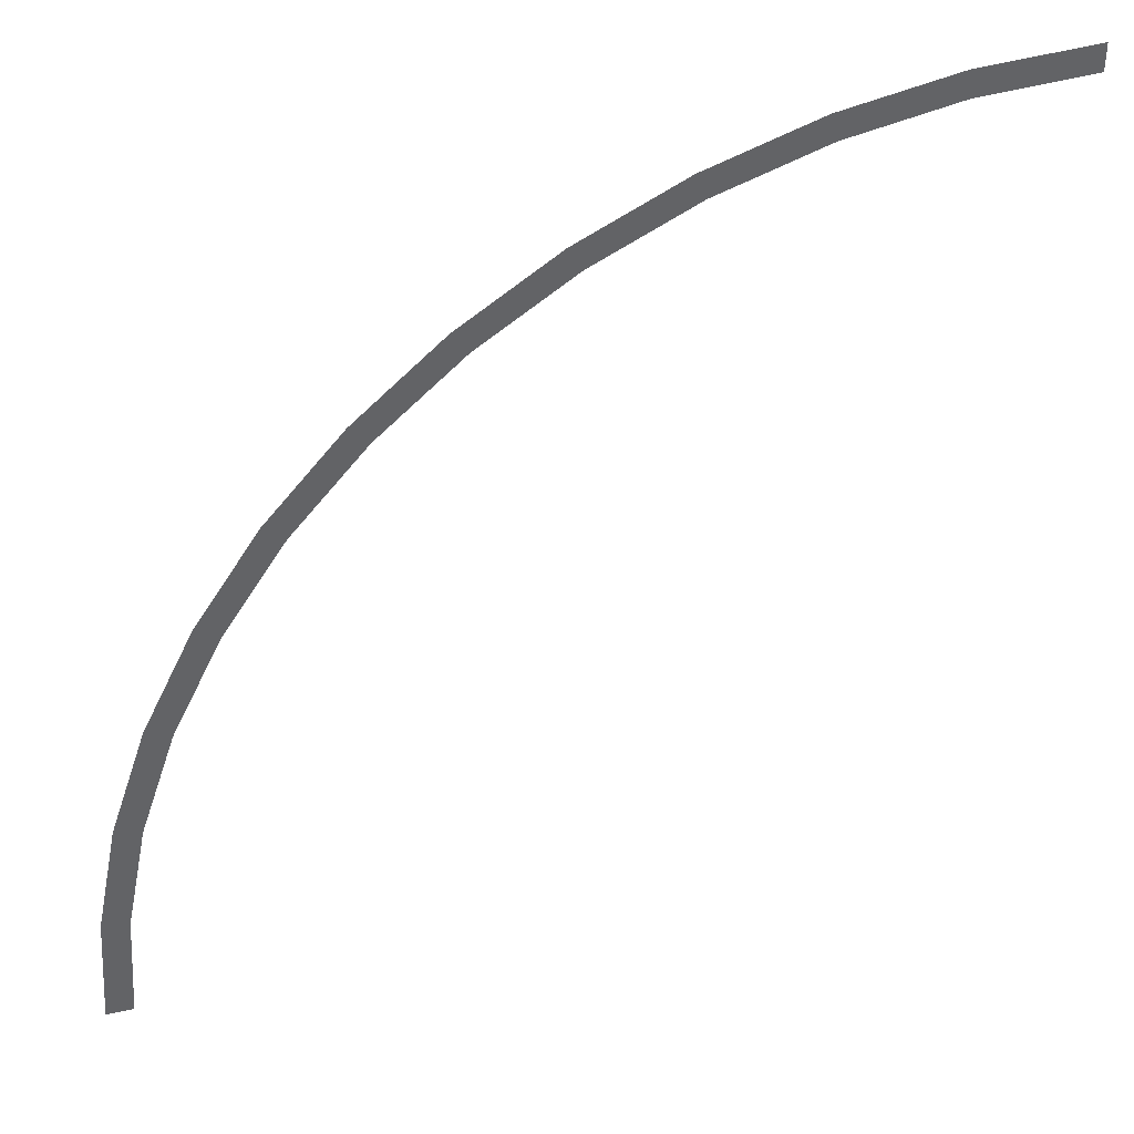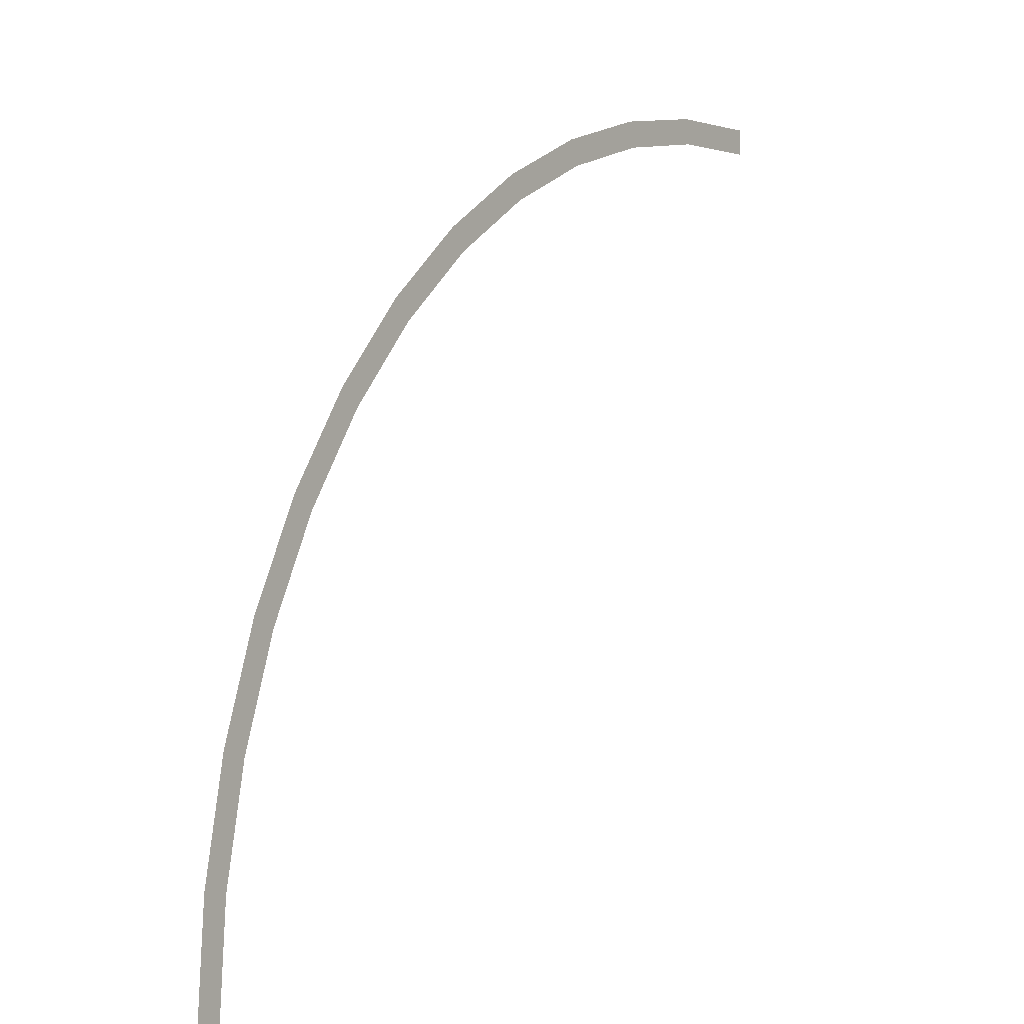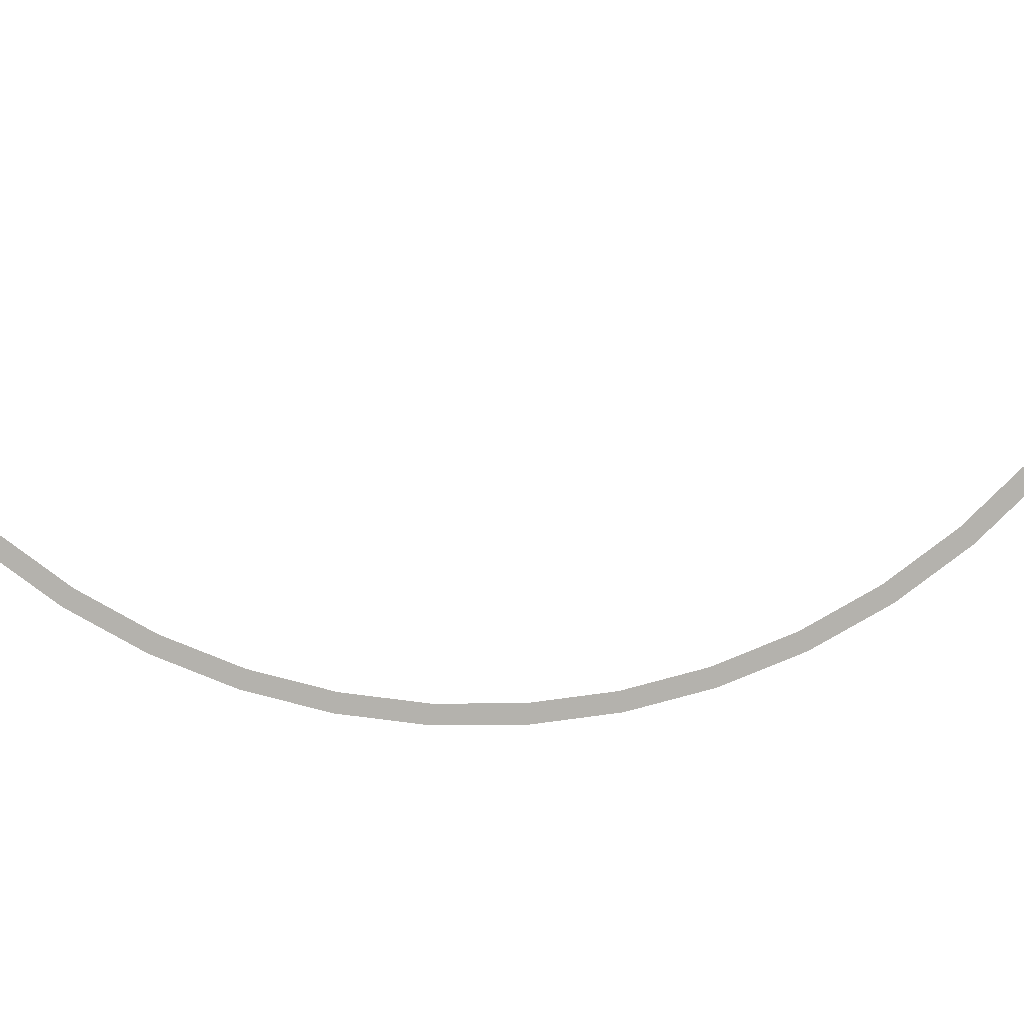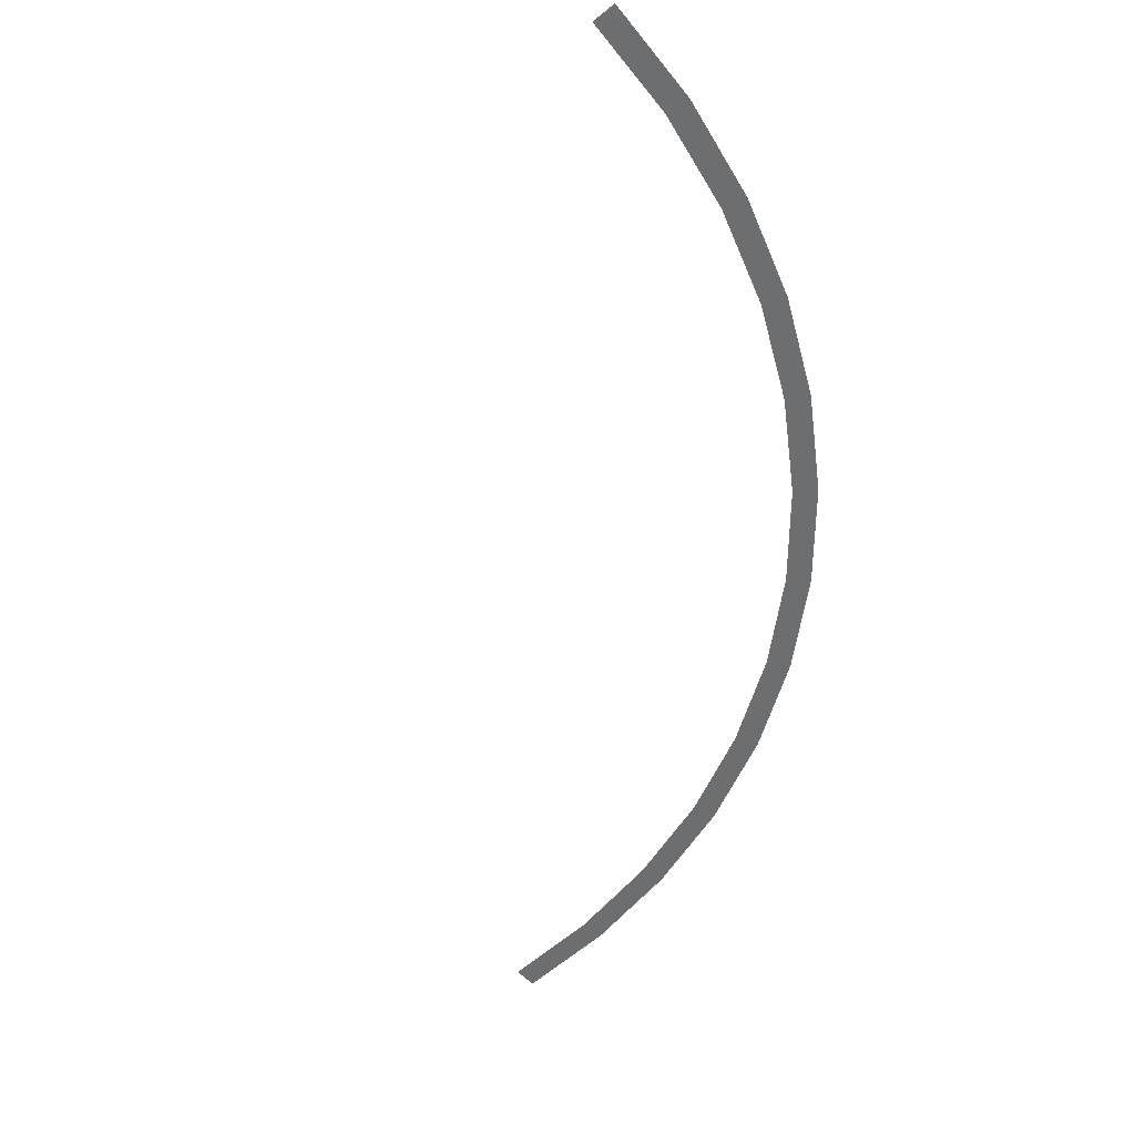
<metadata>
{"format":"obj","ext":"obj","renderer":"f3d","projection":"perspective","resolution":1024,"background":"white","views":[{"elev":39.4,"azim":165.0,"up":"+Z"},{"elev":-3.3,"azim":124.6,"up":"+Z"},{"elev":-79.5,"azim":-131.0,"up":"+Y"},{"elev":-54.2,"azim":-48.9,"up":"+Y"}]}
</metadata>
<code>
v 1.65 0 0
v 1.636 0 0.2153
v 1.586 0 0.2088
v 1.6 0 0
v 1.636 0 0.2153
v 1.594 0 0.427
v 1.545 0 0.4141
v 1.586 0 0.2088
v 1.594 0 0.427
v 1.524 0 0.6315
v 1.478 0 0.6123
v 1.545 0 0.4141
v 1.524 0 0.6315
v 1.429 0 0.825
v 1.386 0 0.8
v 1.478 0 0.6123
v 1.429 0 0.825
v 1.309 0 1.005
v 1.269 0 0.9741
v 1.386 0 0.8
v 1.309 0 1.005
v 1.167 0 1.167
v 1.131 0 1.131
v 1.269 0 0.9741
v 1.167 0 1.167
v 1.005 0 1.309
v 0.9741 0 1.269
v 1.131 0 1.131
v 1.005 0 1.309
v 0.825 0 1.429
v 0.8 0 1.386
v 0.9741 0 1.269
v 0.825 0 1.429
v 0.6315 0 1.524
v 0.6123 0 1.478
v 0.8 0 1.386
v 0.6315 0 1.524
v 0.427 0 1.594
v 0.4141 0 1.545
v 0.6123 0 1.478
v 0.427 0 1.594
v 0.2153 0 1.636
v 0.2088 0 1.586
v 0.4141 0 1.545
v 0.2153 0 1.636
v 0 0 1.65
v 0 0 1.6
v 0.2088 0 1.586
g mesh2083
f 1 2 3
f 3 4 1
f 5 6 7
f 7 8 5
f 9 10 11
f 11 12 9
f 13 14 15
f 15 16 13
f 17 18 19
f 19 20 17
f 21 22 23
f 23 24 21
f 25 26 27
f 27 28 25
f 29 30 31
f 31 32 29
f 33 34 35
f 35 36 33
f 37 38 39
f 39 40 37
f 41 42 43
f 43 44 41
f 45 46 47
f 47 48 45

</code>
